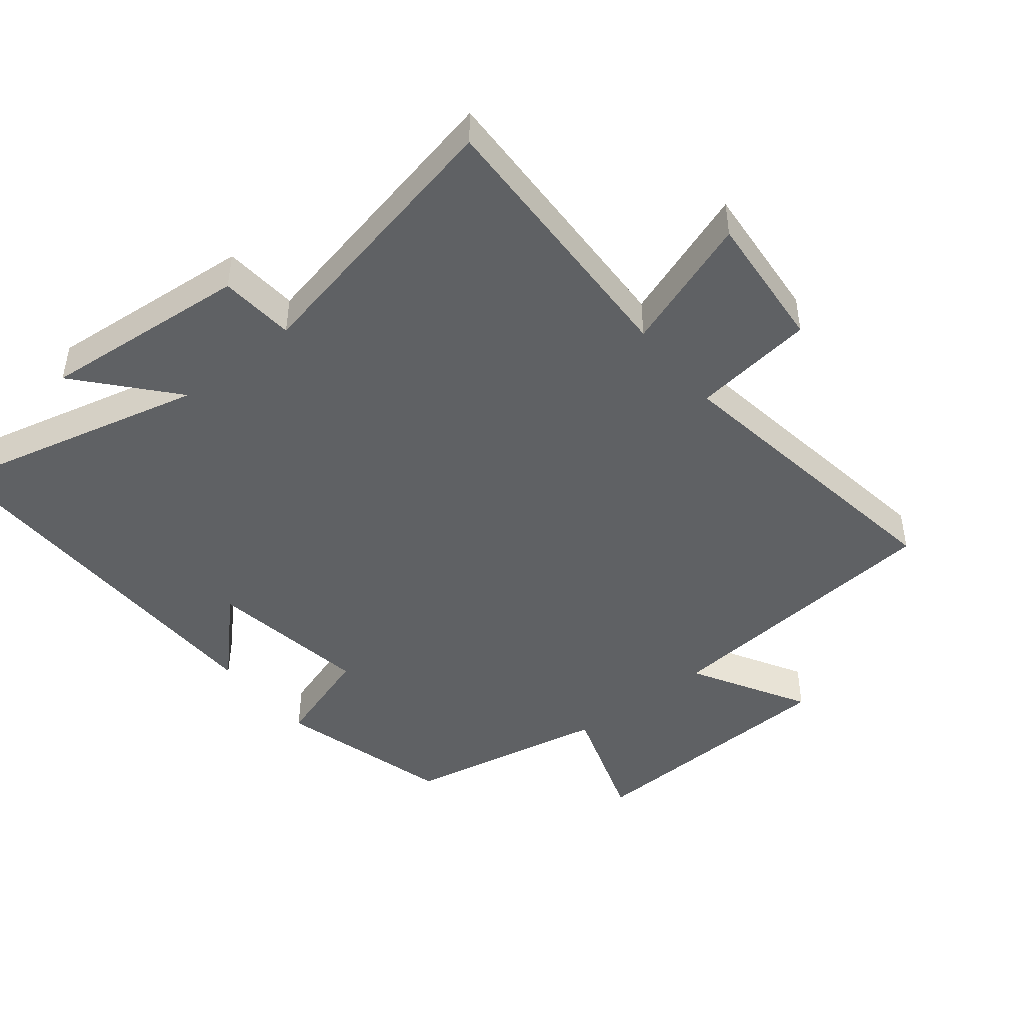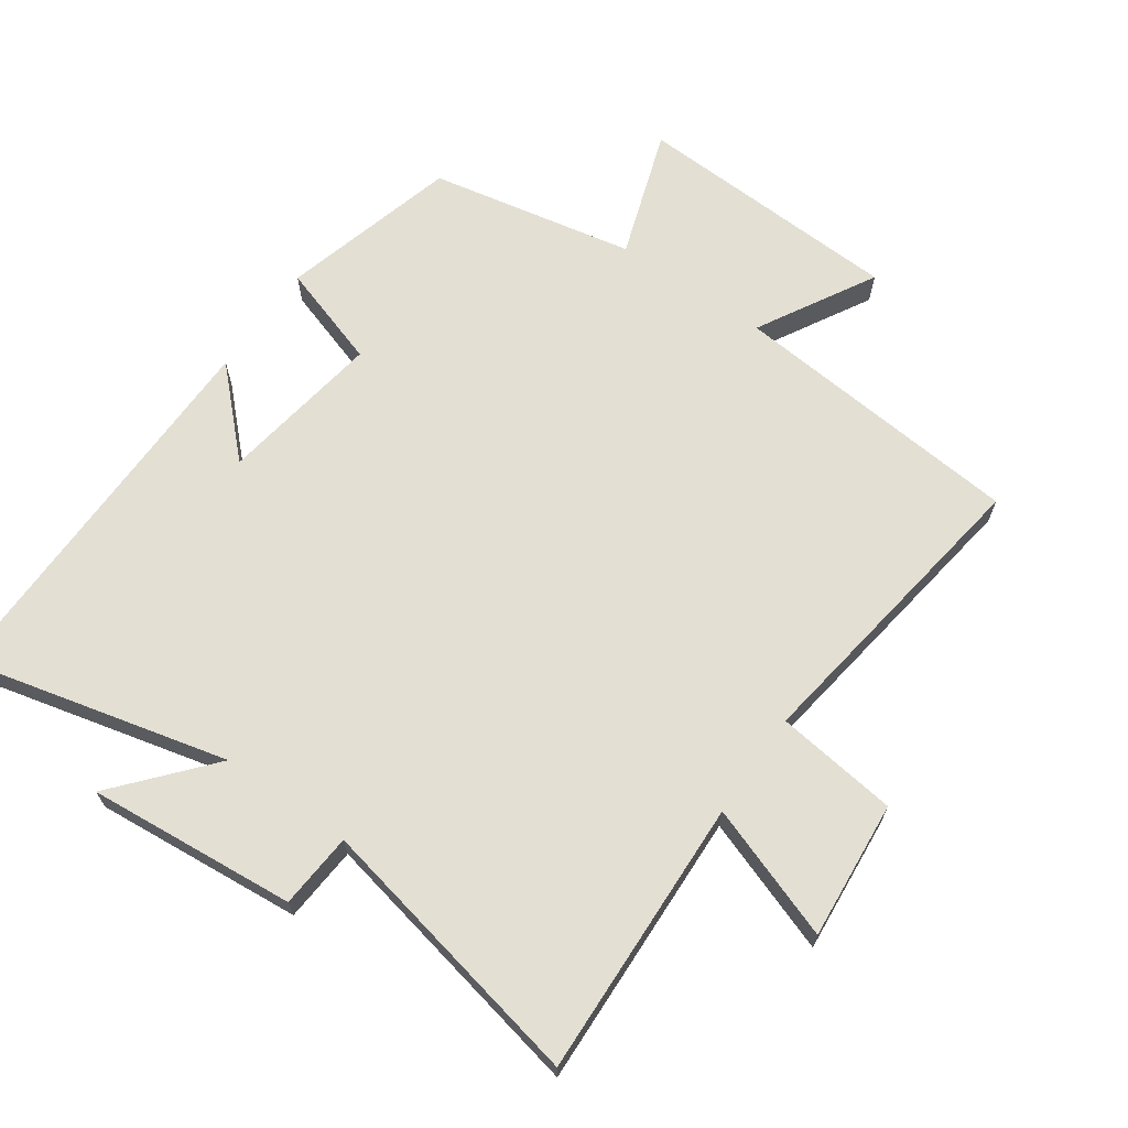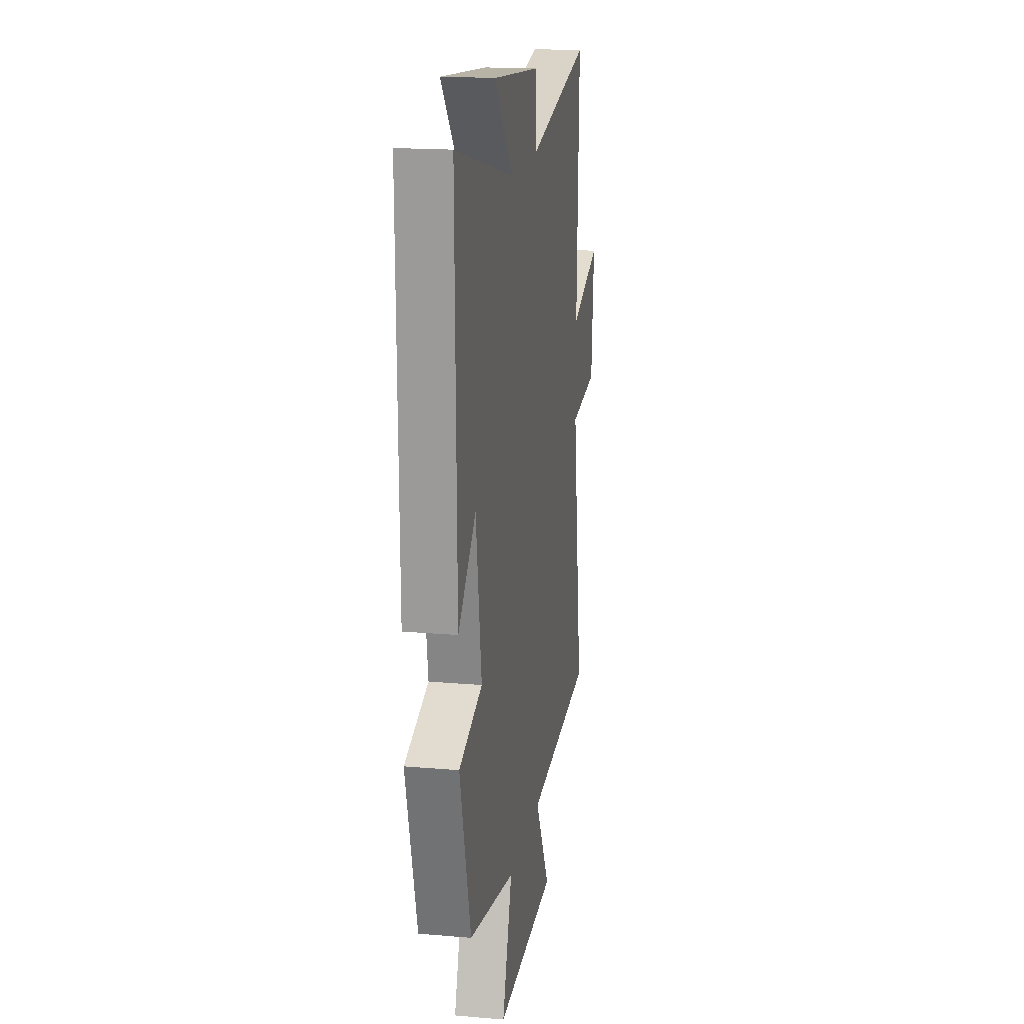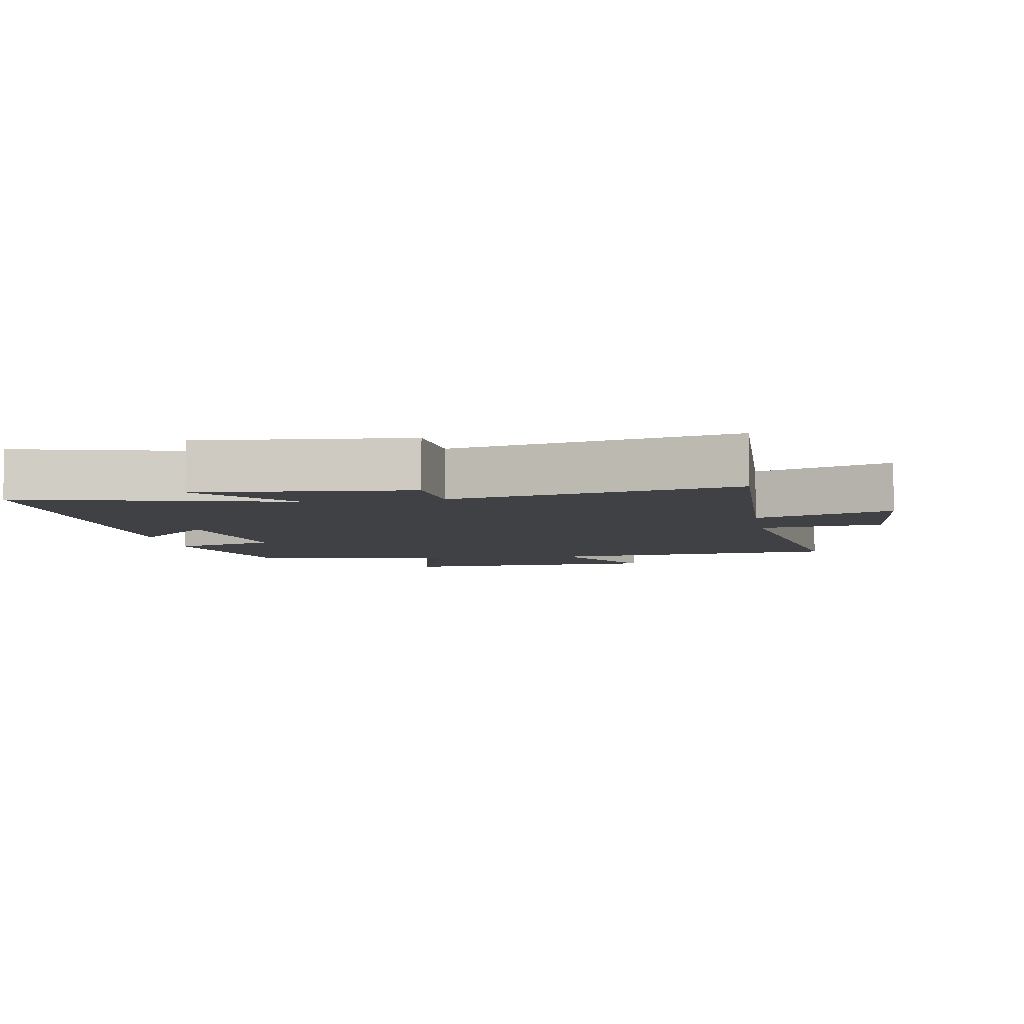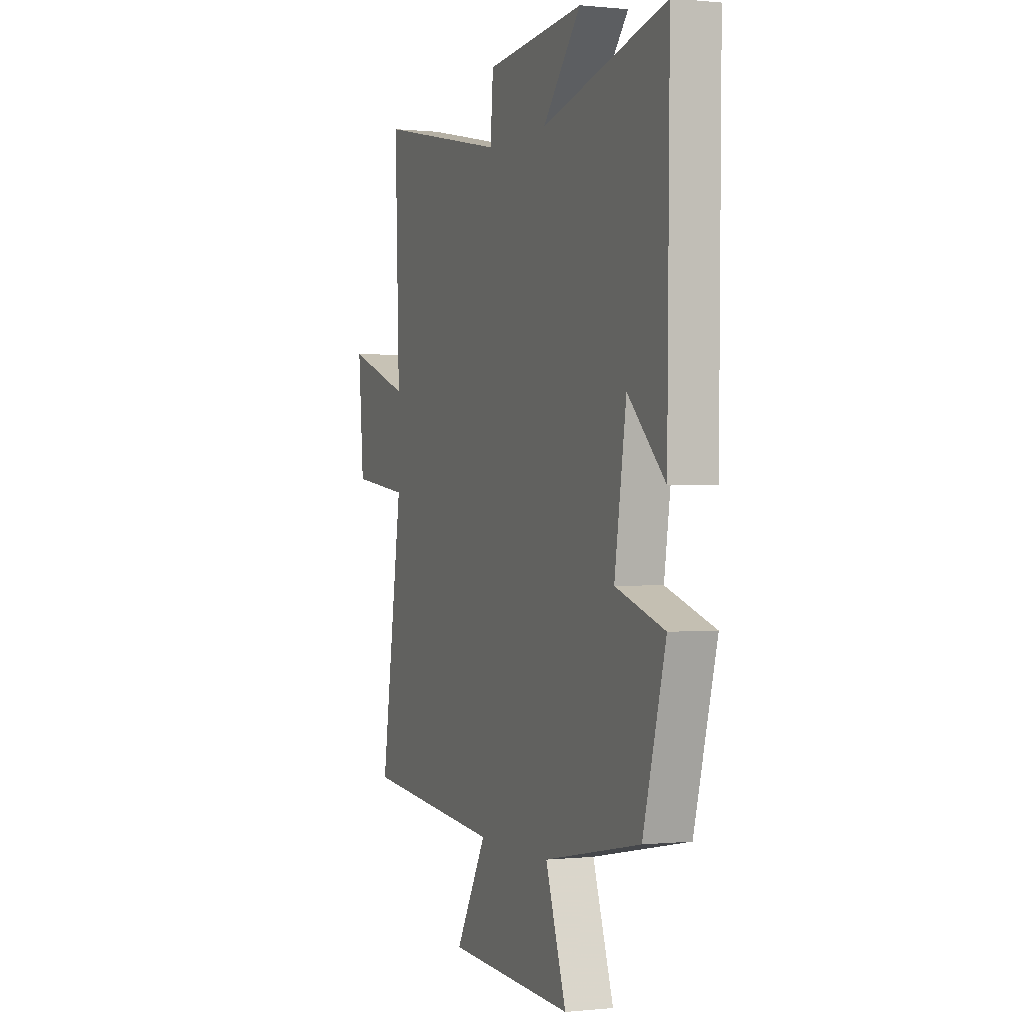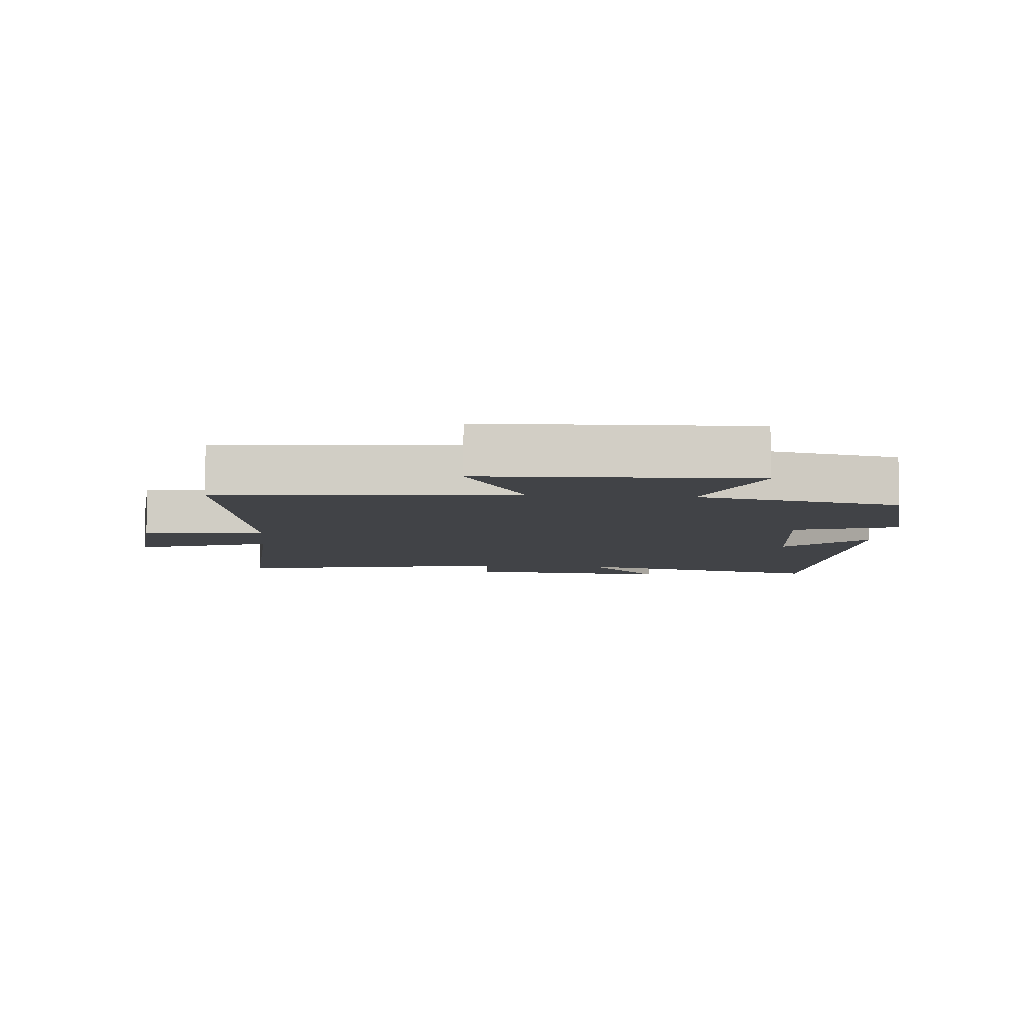
<metadata>
{"format":"obj","ext":"obj","renderer":"f3d","projection":"perspective","resolution":1024,"background":"white","views":[{"elev":-45.6,"azim":38.7,"up":"+Y"},{"elev":67.0,"azim":34.9,"up":"+Y"},{"elev":17.7,"azim":-80.4,"up":"+Z"},{"elev":-5.8,"azim":9.6,"up":"+Y"},{"elev":0.1,"azim":-111.7,"up":"+Z"},{"elev":-7.1,"azim":174.6,"up":"+Y"}]}
</metadata>
<code>
v -0.427 0.07 -0.439
v -0.5 0.07 -0.171
v -0.343 0.07 -0.12
v -0.381 0.07 0.126
v -0.5 0.07 0.007
v -0.508 0.07 0.597
v -0.109 0.07 0.5
v -0.232 0.07 0.642
v 0.084 0.07 0.614
v 0.093 0.07 0.5
v 0.515 0.07 0.588
v 0.5 0.07 0.166
v 0.703 0.07 0.238
v 0.685 0.07 0.028
v 0.5 0.07 0.004
v 0.569 0.07 -0.459
v 0.123 0.07 -0.5
v 0.223 0.07 -0.677
v -0.183 0.07 -0.695
v -0.117 0.07 -0.5
v -0.427 0 -0.439
v -0.5 0 -0.171
v -0.343 0 -0.12
v -0.381 0 0.126
v -0.5 0 0.007
v -0.508 0 0.597
v -0.109 0 0.5
v -0.232 0 0.642
v 0.084 0 0.614
v 0.093 0 0.5
v 0.515 0 0.588
v 0.5 0 0.166
v 0.703 0 0.238
v 0.685 0 0.028
v 0.5 0 0.004
v 0.569 0 -0.459
v 0.123 0 -0.5
v 0.223 0 -0.677
v -0.183 0 -0.695
v -0.117 0 -0.5
f 17 18 19 20
f 1 2 3
f 20 1 3
f 17 20 3
f 16 17 3
f 15 16 3
f 12 13 14 15
f 12 15 3 4
f 10 11 12 4
f 7 8 9 10
f 7 10 4
f 4 5 6 7
f 40 39 38 37
f 23 22 21
f 23 21 40
f 23 40 37
f 23 37 36
f 23 36 35
f 35 34 33 32
f 24 23 35 32
f 24 32 31 30
f 30 29 28 27
f 24 30 27
f 27 26 25 24
f 1 21 22 2
f 2 22 23 3
f 3 23 24 4
f 4 24 25 5
f 5 25 26 6
f 6 26 27 7
f 7 27 28 8
f 8 28 29 9
f 9 29 30 10
f 10 30 31 11
f 11 31 32 12
f 12 32 33 13
f 13 33 34 14
f 14 34 35 15
f 15 35 36 16
f 16 36 37 17
f 17 37 38 18
f 18 38 39 19
f 19 39 40 20
f 20 40 21 1

</code>
